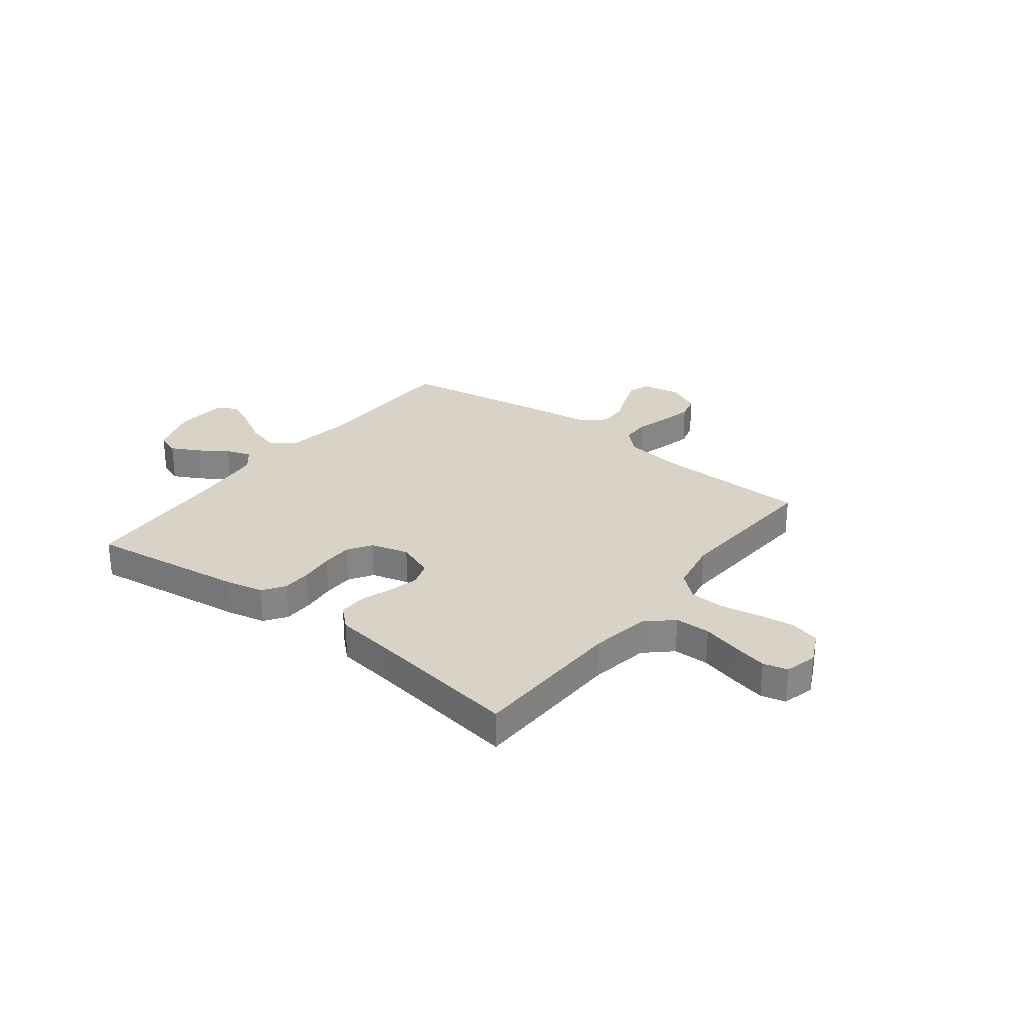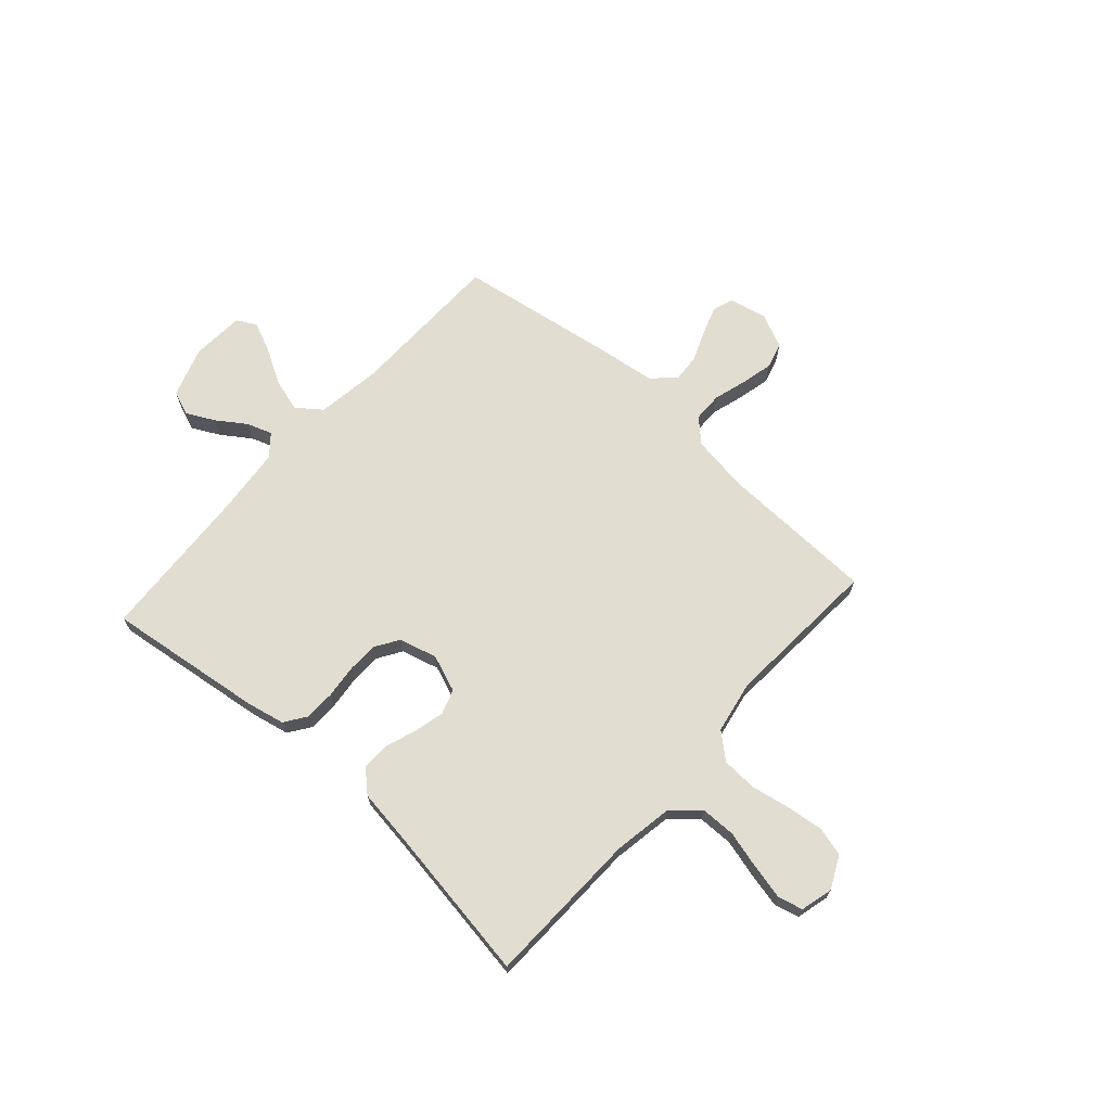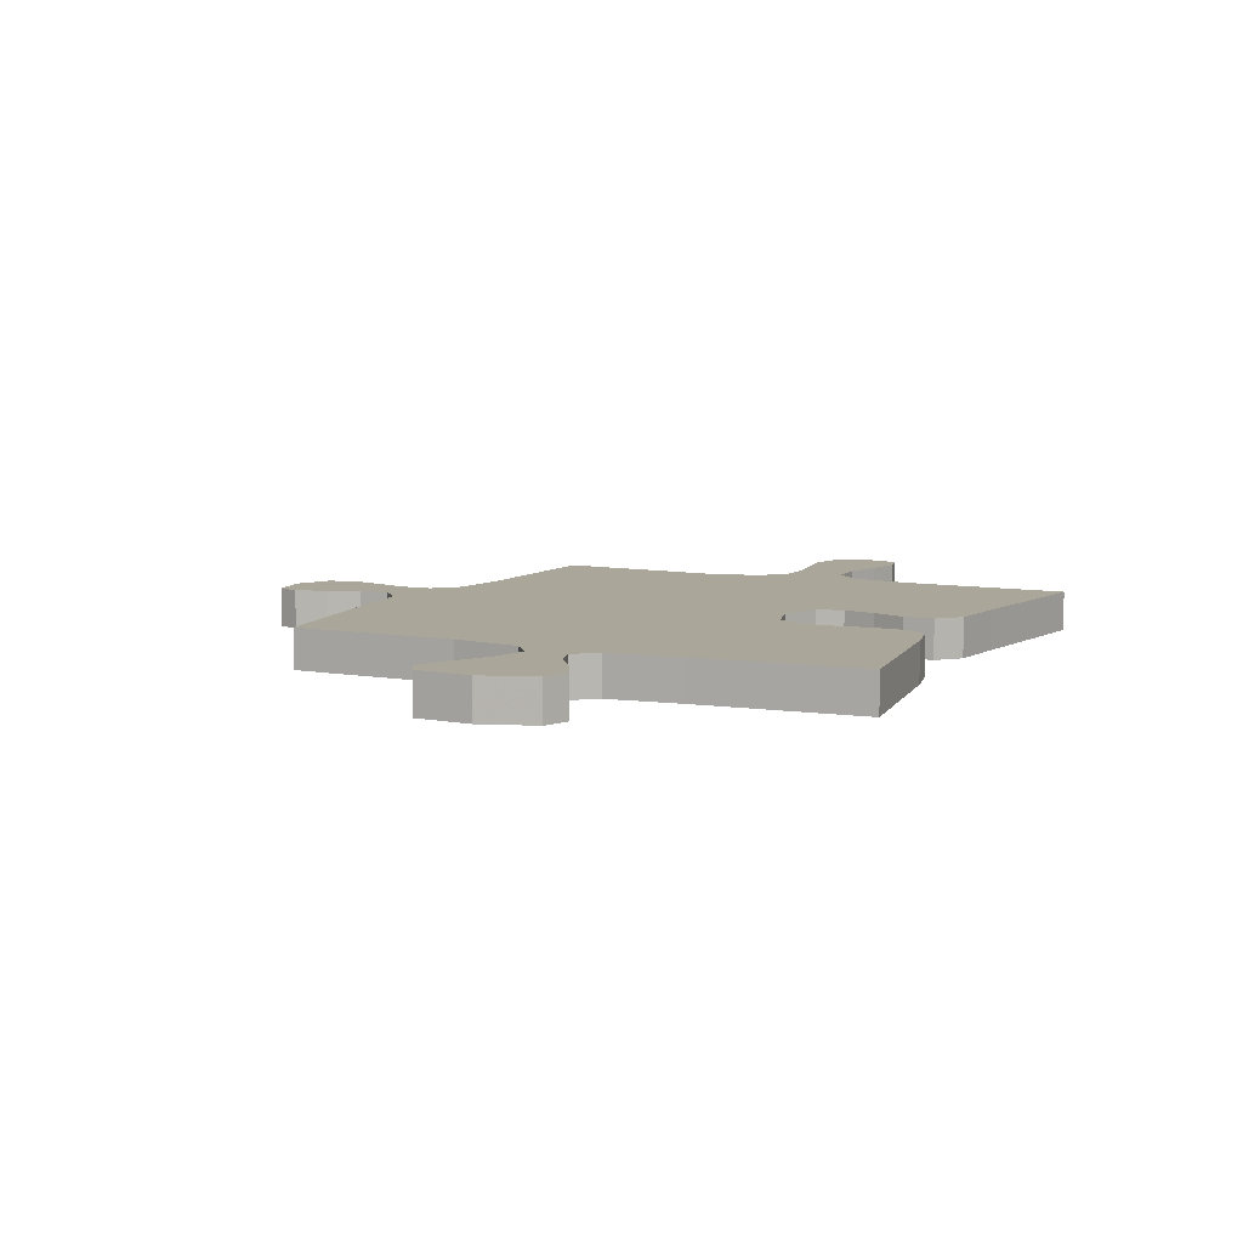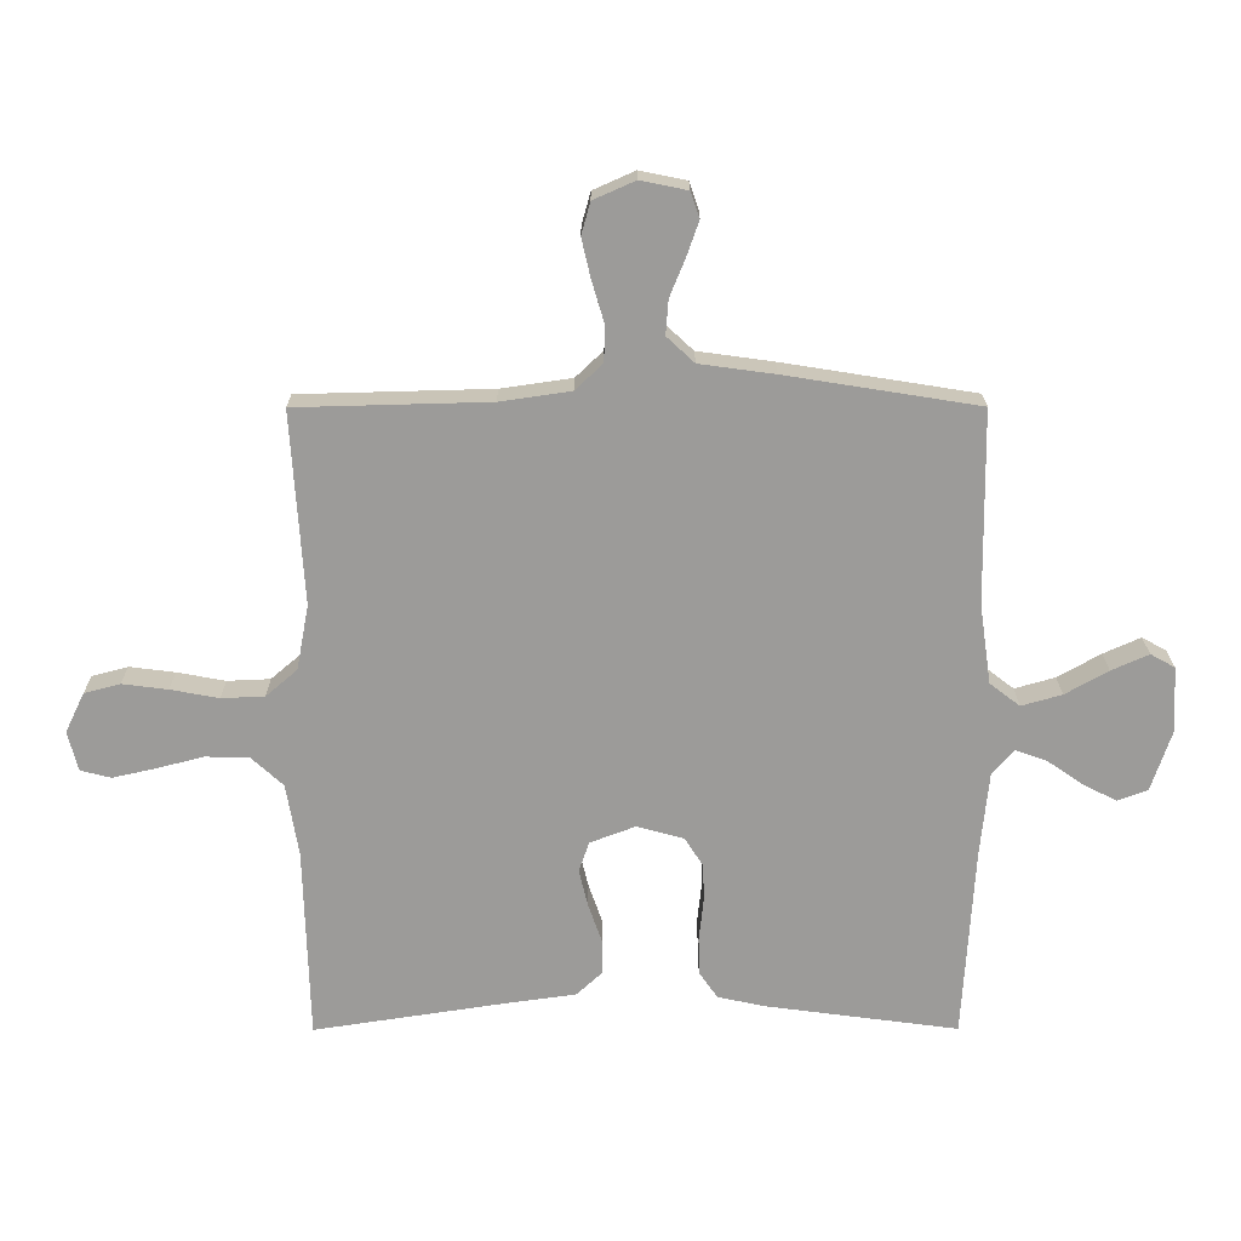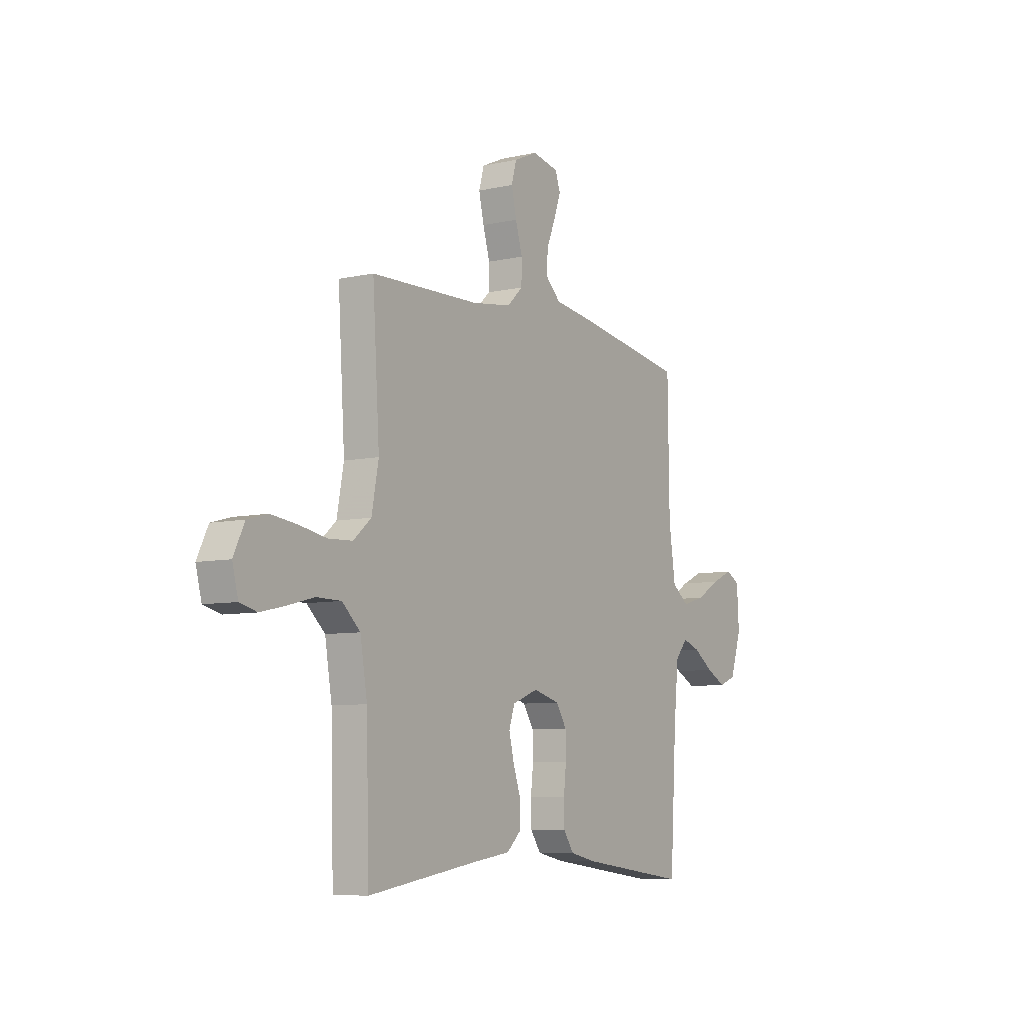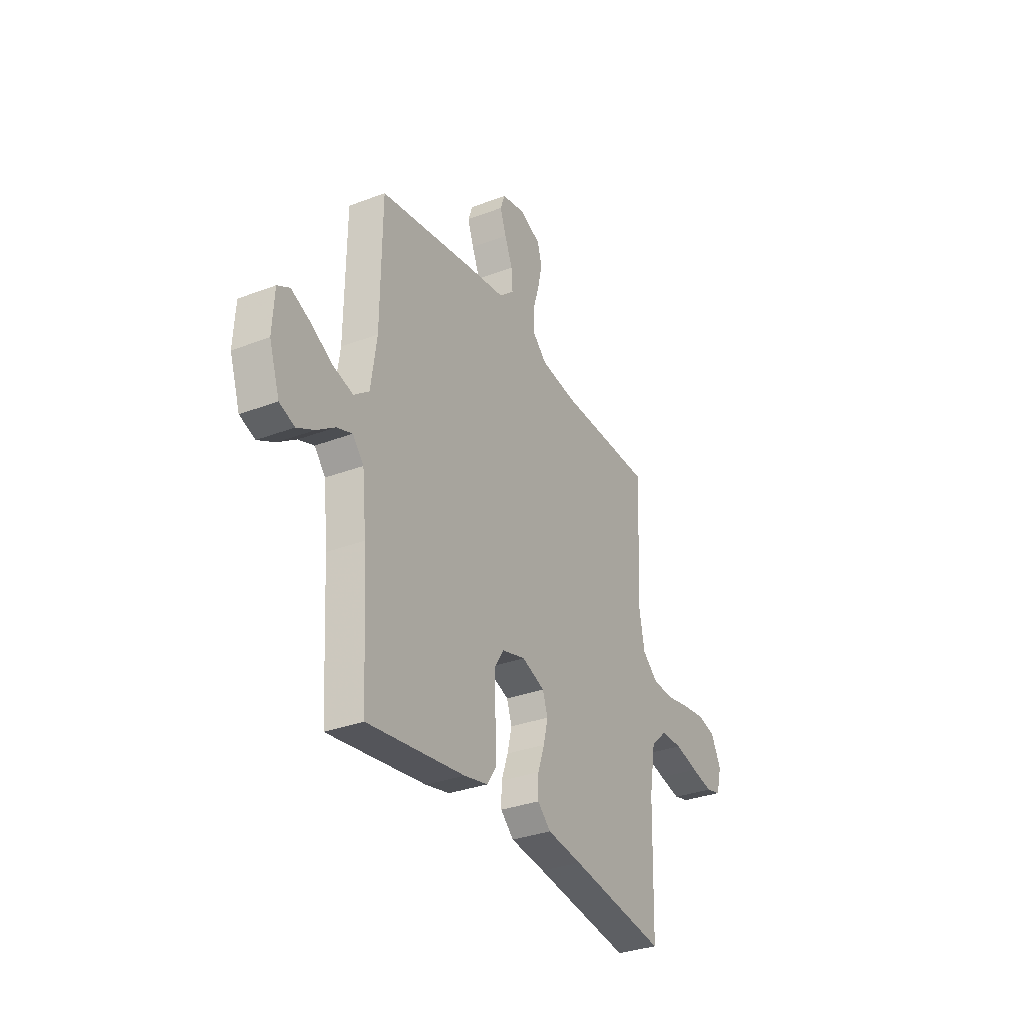
<metadata>
{"format":"obj","ext":"obj","renderer":"f3d","projection":"perspective","resolution":1024,"background":"white","views":[{"elev":28.1,"azim":-142.3,"up":"+Y"},{"elev":68.8,"azim":-138.1,"up":"+Y"},{"elev":7.8,"azim":115.7,"up":"+Y"},{"elev":20.3,"azim":-0.2,"up":"+Z"},{"elev":-7.4,"azim":-57.6,"up":"+Z"},{"elev":-32.2,"azim":118.1,"up":"+Z"}]}
</metadata>
<code>
v 0.5 0.07 -0.5
v 0.2 0.07 -0.46
v 0.126 0.07 -0.444
v 0.097 0.07 -0.402
v 0.096 0.07 -0.344
v 0.103 0.07 -0.28
v 0.102 0.07 -0.221
v 0.073 0.07 -0.175
v 0 0.07 -0.155
v -0.071 0.07 -0.182
v -0.087 0.07 -0.229
v -0.073 0.07 -0.287
v -0.052 0.07 -0.347
v -0.051 0.07 -0.401
v -0.092 0.07 -0.439
v -0.2 0.07 -0.454
v -0.5 0.07 -0.5
v -0.508 0.07 -0.2
v -0.527 0.07 -0.087
v -0.577 0.07 -0.041
v -0.645 0.07 -0.04
v -0.718 0.07 -0.059
v -0.785 0.07 -0.074
v -0.832 0.07 -0.062
v -0.848 0.07 0
v -0.818 0.07 0.062
v -0.762 0.07 0.077
v -0.691 0.07 0.068
v -0.616 0.07 0.054
v -0.549 0.07 0.057
v -0.5 0.07 0.099
v -0.481 0.07 0.2
v -0.5 0.07 0.5
v -0.2 0.07 0.508
v -0.09 0.07 0.524
v -0.047 0.07 0.565
v -0.046 0.07 0.622
v -0.065 0.07 0.686
v -0.079 0.07 0.747
v -0.065 0.07 0.797
v 0 0.07 0.826
v 0.073 0.07 0.811
v 0.087 0.07 0.771
v 0.068 0.07 0.717
v 0.044 0.07 0.658
v 0.04 0.07 0.604
v 0.083 0.07 0.564
v 0.2 0.07 0.548
v 0.5 0.07 0.5
v 0.504 0.07 0.2
v 0.522 0.07 0.076
v 0.569 0.07 0.04
v 0.632 0.07 0.058
v 0.699 0.07 0.096
v 0.757 0.07 0.122
v 0.795 0.07 0.101
v 0.801 0.07 0
v 0.769 0.07 -0.096
v 0.722 0.07 -0.114
v 0.668 0.07 -0.086
v 0.613 0.07 -0.048
v 0.565 0.07 -0.031
v 0.531 0.07 -0.071
v 0.518 0.07 -0.2
v 0.5 0 -0.5
v 0.2 0 -0.46
v 0.126 0 -0.444
v 0.097 0 -0.402
v 0.096 0 -0.344
v 0.103 0 -0.28
v 0.102 0 -0.221
v 0.073 0 -0.175
v 0 0 -0.155
v -0.071 0 -0.182
v -0.087 0 -0.229
v -0.073 0 -0.287
v -0.052 0 -0.347
v -0.051 0 -0.401
v -0.092 0 -0.439
v -0.2 0 -0.454
v -0.5 0 -0.5
v -0.508 0 -0.2
v -0.527 0 -0.087
v -0.577 0 -0.041
v -0.645 0 -0.04
v -0.718 0 -0.059
v -0.785 0 -0.074
v -0.832 0 -0.062
v -0.848 0 0
v -0.818 0 0.062
v -0.762 0 0.077
v -0.691 0 0.068
v -0.616 0 0.054
v -0.549 0 0.057
v -0.5 0 0.099
v -0.481 0 0.2
v -0.5 0 0.5
v -0.2 0 0.508
v -0.09 0 0.524
v -0.047 0 0.565
v -0.046 0 0.622
v -0.065 0 0.686
v -0.079 0 0.747
v -0.065 0 0.797
v 0 0 0.826
v 0.073 0 0.811
v 0.087 0 0.771
v 0.068 0 0.717
v 0.044 0 0.658
v 0.04 0 0.604
v 0.083 0 0.564
v 0.2 0 0.548
v 0.5 0 0.5
v 0.504 0 0.2
v 0.522 0 0.076
v 0.569 0 0.04
v 0.632 0 0.058
v 0.699 0 0.096
v 0.757 0 0.122
v 0.795 0 0.101
v 0.801 0 0
v 0.769 0 -0.096
v 0.722 0 -0.114
v 0.668 0 -0.086
v 0.613 0 -0.048
v 0.565 0 -0.031
v 0.531 0 -0.071
v 0.518 0 -0.2
f 58 59 60 61
f 58 61 62
f 57 58 62
f 56 57 62
f 53 54 55 56
f 52 53 56 62
f 51 52 62 63
f 47 48 49 50
f 47 50 51 63
f 42 43 44 45
f 40 41 42 45
f 40 45 46
f 37 38 39 40
f 37 40 46
f 36 37 46 47
f 32 33 34
f 31 32 34 35
f 26 27 28 29
f 24 25 26 29
f 24 29 30
f 21 22 23 24
f 21 24 30
f 20 21 30 31
f 16 17 18
f 16 18 19
f 15 16 19
f 12 13 14 15
f 11 12 15 19
f 10 11 19 20
f 3 4 5 6
f 3 6 7
f 64 1 2 3
f 64 3 7
f 63 64 7 8
f 47 63 8 9
f 31 35 36 47
f 20 31 47
f 9 10 20 47
f 125 124 123 122
f 126 125 122
f 126 122 121
f 126 121 120
f 120 119 118 117
f 126 120 117 116
f 127 126 116 115
f 114 113 112 111
f 127 115 114 111
f 109 108 107 106
f 109 106 105 104
f 110 109 104
f 104 103 102 101
f 110 104 101
f 111 110 101 100
f 98 97 96
f 99 98 96 95
f 93 92 91 90
f 93 90 89 88
f 94 93 88
f 88 87 86 85
f 94 88 85
f 95 94 85 84
f 82 81 80
f 83 82 80
f 83 80 79
f 79 78 77 76
f 83 79 76 75
f 84 83 75 74
f 70 69 68 67
f 71 70 67
f 67 66 65 128
f 71 67 128
f 72 71 128 127
f 73 72 127 111
f 111 100 99 95
f 111 95 84
f 111 84 74 73
f 1 65 66 2
f 2 66 67 3
f 3 67 68 4
f 4 68 69 5
f 5 69 70 6
f 6 70 71 7
f 7 71 72 8
f 8 72 73 9
f 9 73 74 10
f 10 74 75 11
f 11 75 76 12
f 12 76 77 13
f 13 77 78 14
f 14 78 79 15
f 15 79 80 16
f 16 80 81 17
f 17 81 82 18
f 18 82 83 19
f 19 83 84 20
f 20 84 85 21
f 21 85 86 22
f 22 86 87 23
f 23 87 88 24
f 24 88 89 25
f 25 89 90 26
f 26 90 91 27
f 27 91 92 28
f 28 92 93 29
f 29 93 94 30
f 30 94 95 31
f 31 95 96 32
f 32 96 97 33
f 33 97 98 34
f 34 98 99 35
f 35 99 100 36
f 36 100 101 37
f 37 101 102 38
f 38 102 103 39
f 39 103 104 40
f 40 104 105 41
f 41 105 106 42
f 42 106 107 43
f 43 107 108 44
f 44 108 109 45
f 45 109 110 46
f 46 110 111 47
f 47 111 112 48
f 48 112 113 49
f 49 113 114 50
f 50 114 115 51
f 51 115 116 52
f 52 116 117 53
f 53 117 118 54
f 54 118 119 55
f 55 119 120 56
f 56 120 121 57
f 57 121 122 58
f 58 122 123 59
f 59 123 124 60
f 60 124 125 61
f 61 125 126 62
f 62 126 127 63
f 63 127 128 64
f 64 128 65 1

</code>
